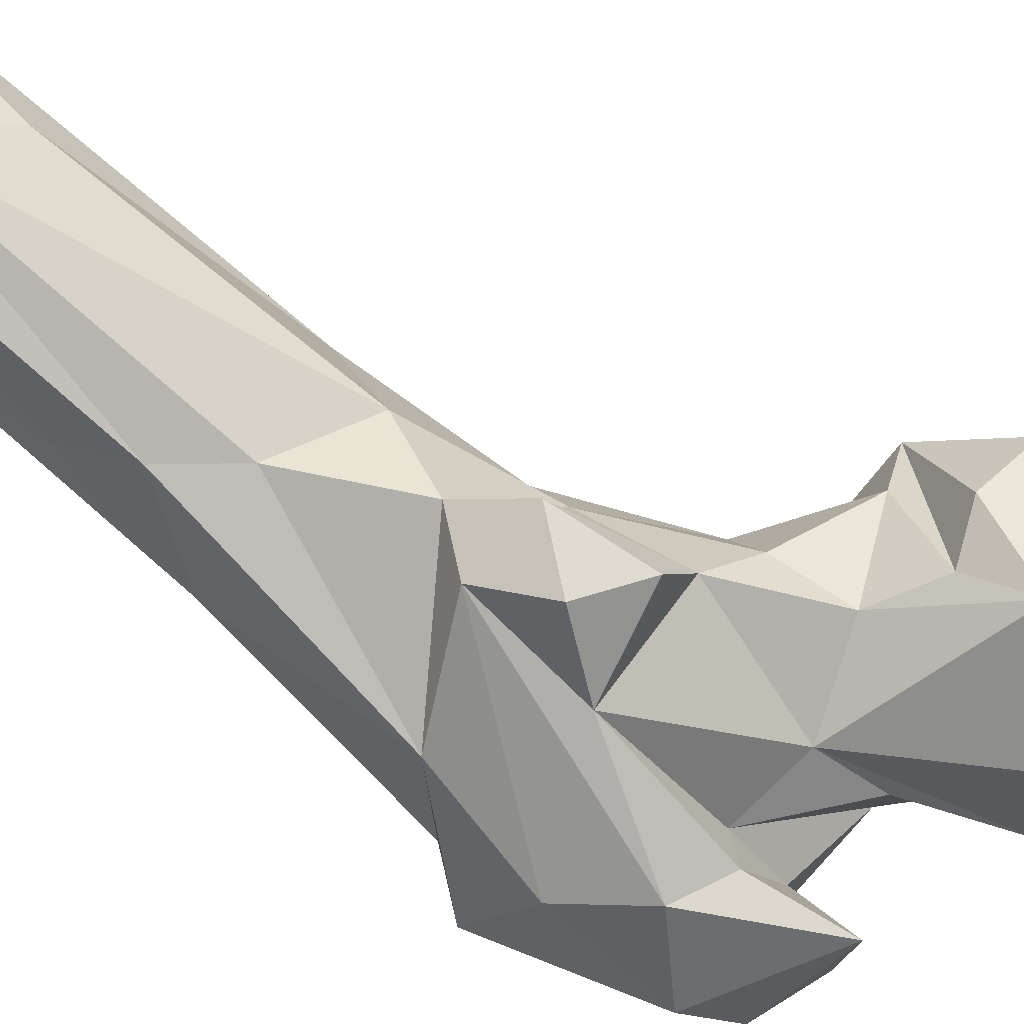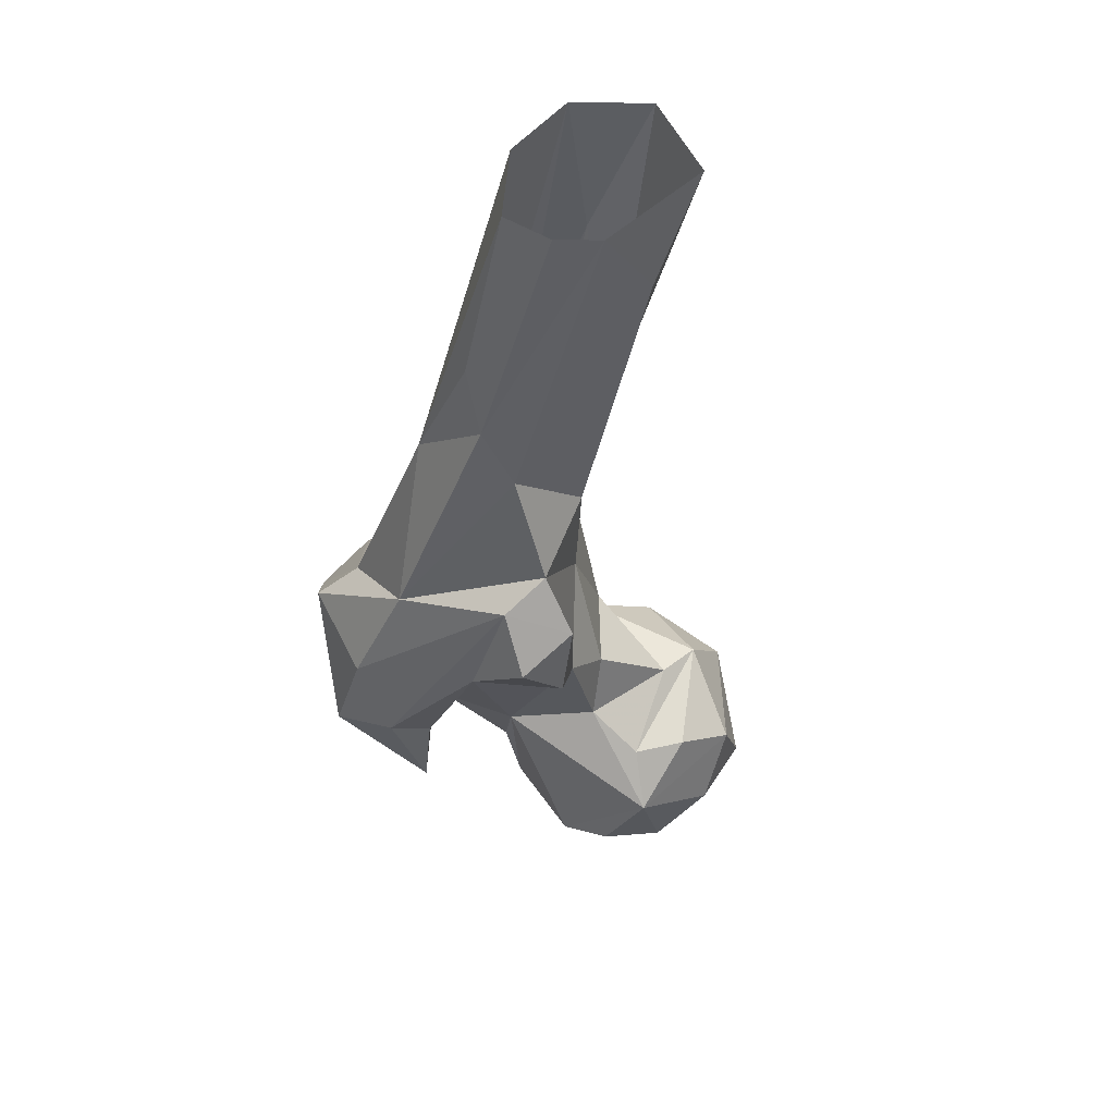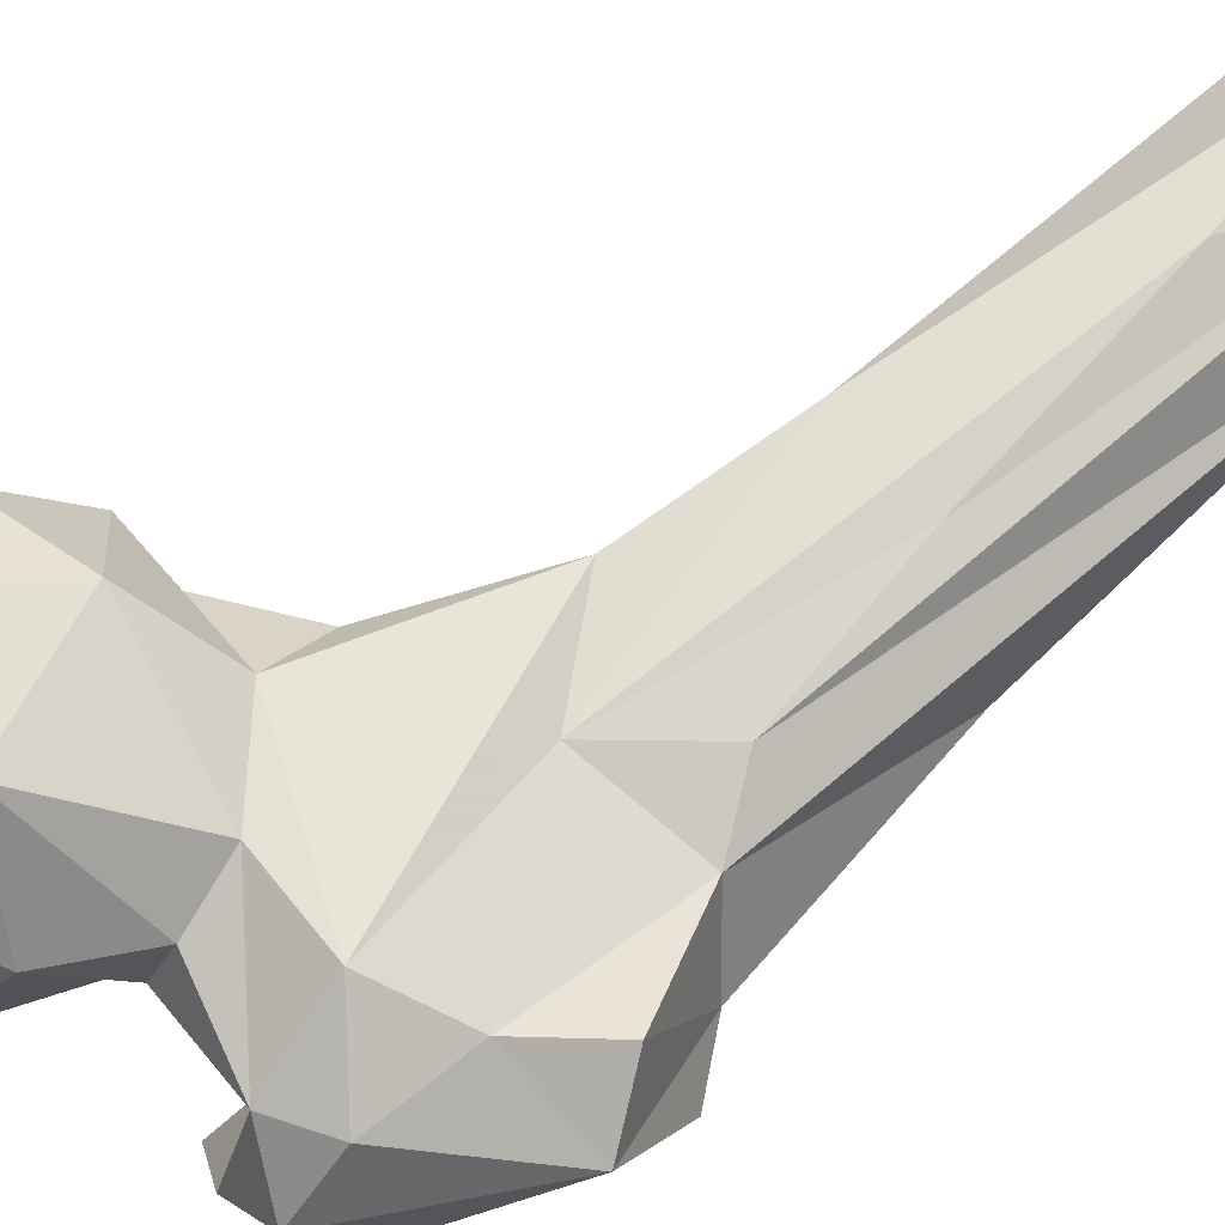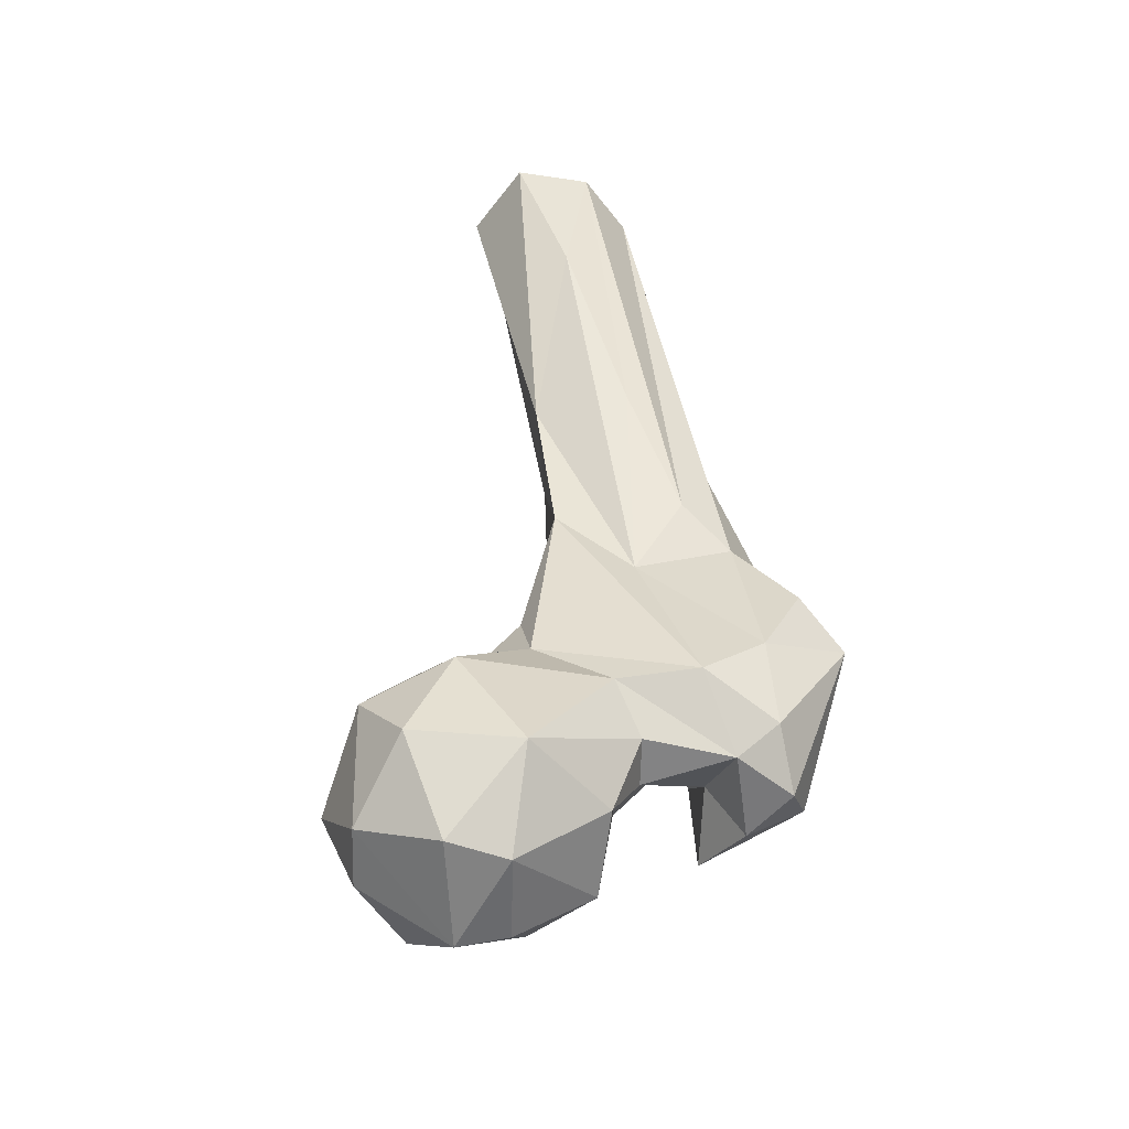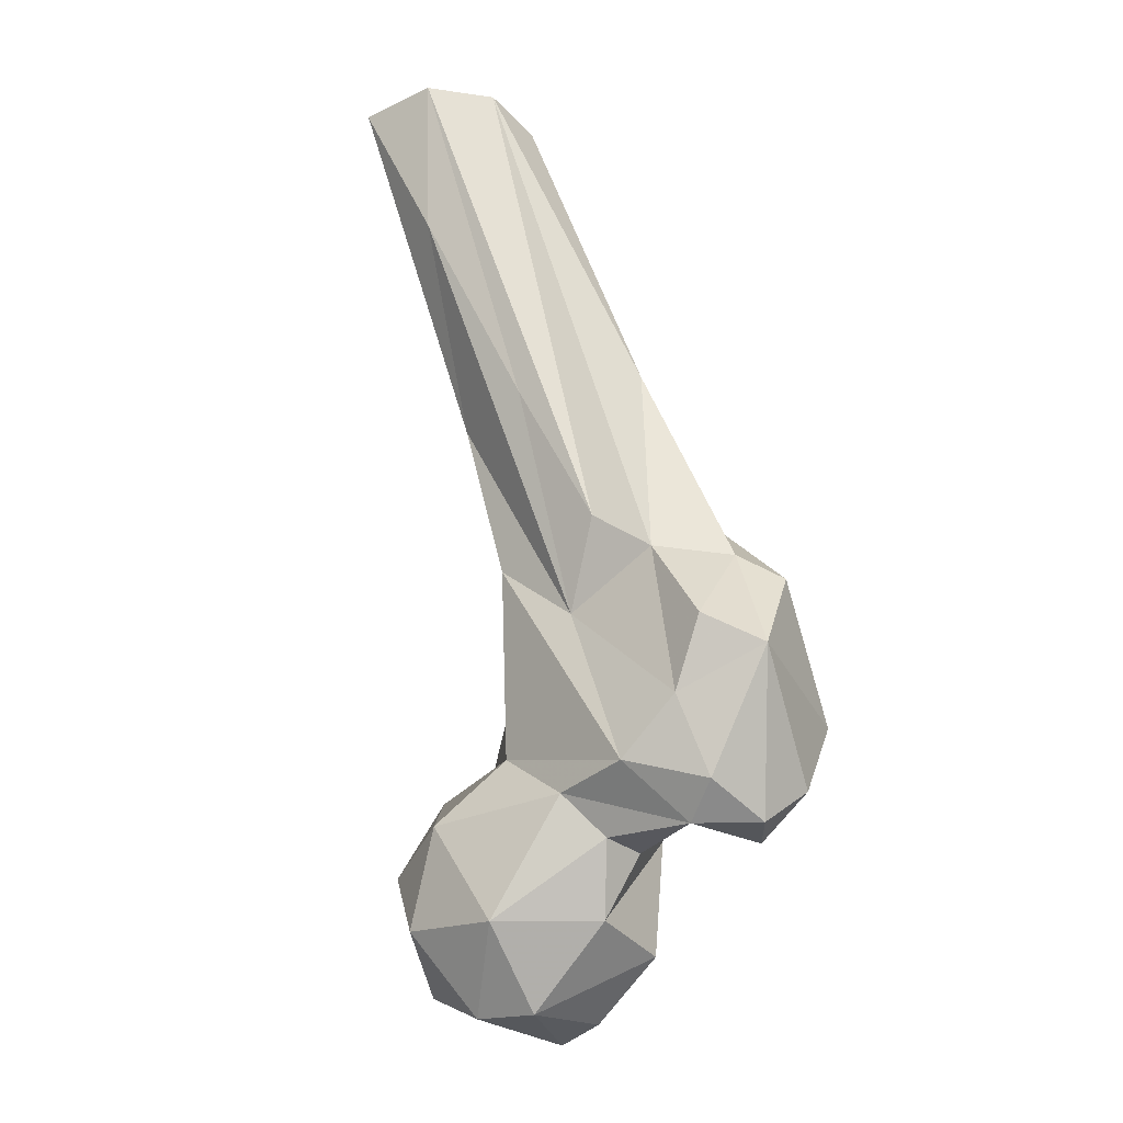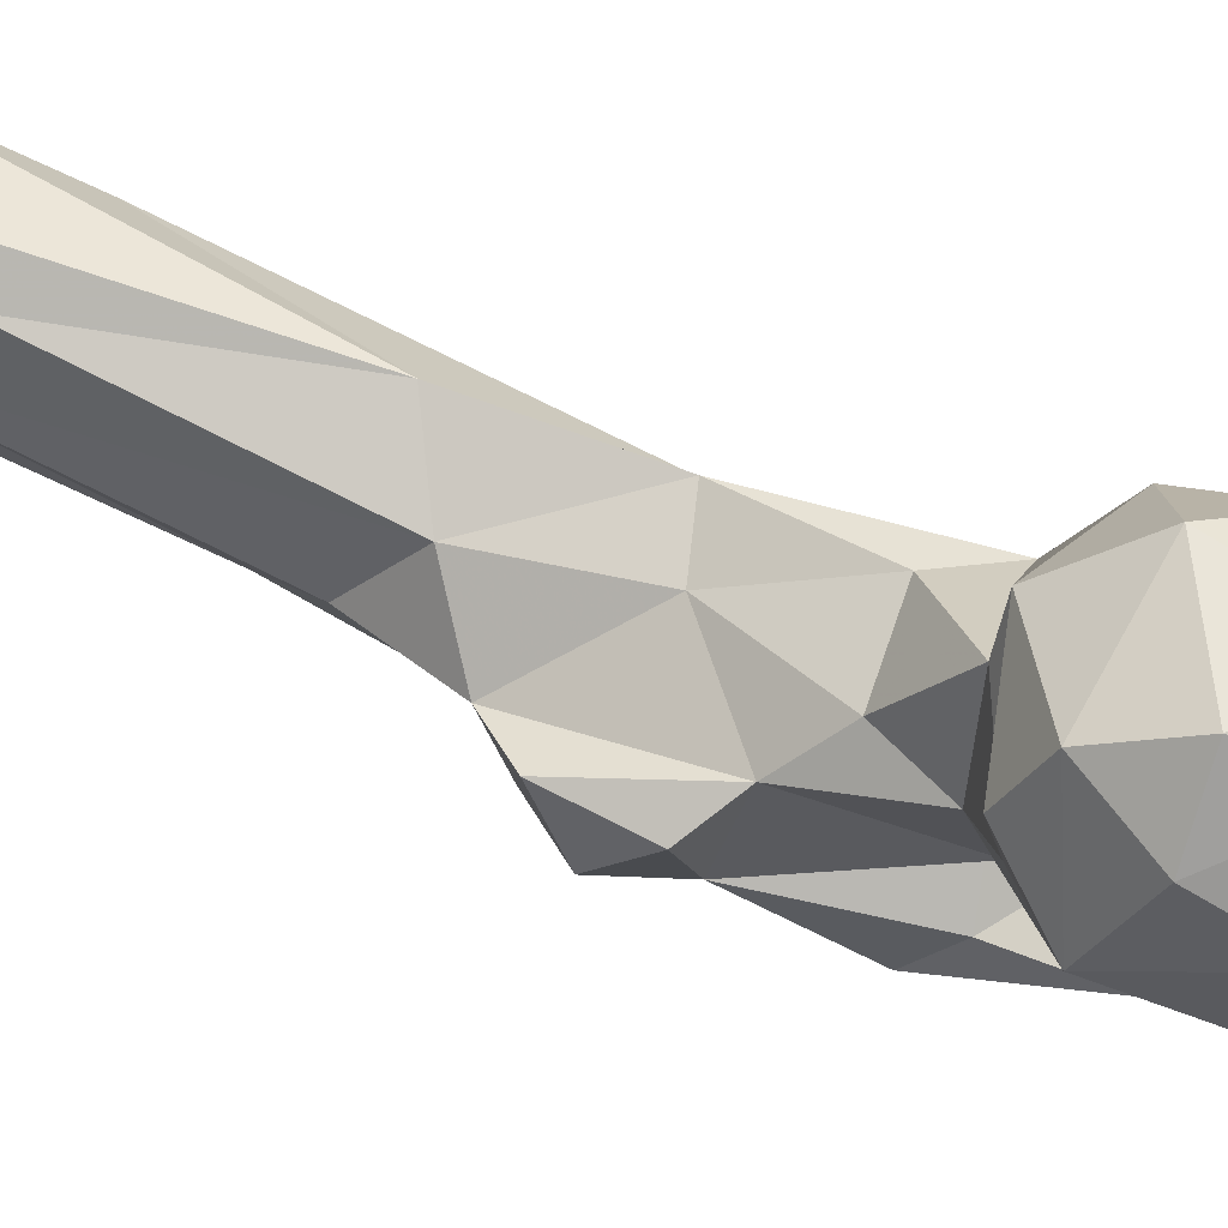
<metadata>
{"format":"obj","ext":"obj","renderer":"f3d","projection":"perspective","resolution":1024,"background":"white","views":[{"elev":-42.7,"azim":54.5,"up":"+Y"},{"elev":66.2,"azim":41.6,"up":"+Z"},{"elev":33.7,"azim":-128.2,"up":"+Y"},{"elev":-58.7,"azim":-146.8,"up":"+Z"},{"elev":-27.4,"azim":-104.1,"up":"+Z"},{"elev":23.9,"azim":103.8,"up":"+Y"}]}
</metadata>
<code>
v 155.2 162.3 781.6
v 146.3 157 783.9
v 135.4 173 782
v 143.4 182.7 782.6
v 159.6 188.6 790.8
v 124.6 184.6 796.7
v 133.2 148.5 794.8
v 169.4 158.4 795.2
v 167.2 177.8 790.9
v 152.7 143.2 801.4
v 121.1 162.3 797.5
v 143.4 196.8 799.4
v 162.3 146.8 805.5
v 171.7 184.1 807.2
v 153.7 198 813.7
v 174.2 168.9 810.8
v 113.2 164 811.6
v 130.1 147.5 818.1
v 119.1 155.5 811.1
v 113.2 173.3 820
v 132 147.4 832.9
v 134.8 194.1 819
v 167.4 154 821.8
v 108.6 133.9 811.4
v 96.07 137.4 811
v 100.5 150.8 811.2
v 91.53 149.4 817.1
v 98.84 127.3 819.2
v 122.9 127.4 818.7
v 170.4 180.2 822.7
v 113.1 140.7 822.5
v 98.63 165.1 822.1
v 88.99 156.8 832.9
v 118.5 140.5 837.1
v 158.6 161 829.6
v 127 181.1 831.5
v 152.4 188.8 830.7
v 102.8 120.7 834.8
v 146.1 160.1 835.8
v 117.4 124.1 847.3
v 79.13 141.3 840.7
v 165.3 169.5 830.8
v 121.4 131.7 837.7
v 151 179.6 833
v 81.77 153.9 846.9
v 108 172.4 856.5
v 130.3 179.9 844.4
v 141.7 167.5 847.4
v 105.7 126.8 858.4
v 86.69 134.1 858.7
v 129.2 139.3 867.2
v 119.6 184.1 870.3
v 141.2 158.2 858.9
v 92.28 160 865.7
v 96.94 170.8 873.6
v 91.47 142.7 865.3
v 128.1 174 869.7
v 108.4 139.6 879.5
v 144.9 150.8 867.7
v 130.2 149.1 888.6
v 142.6 156.5 884.8
v 132.3 159.7 893.1
v 139.9 143.8 879.4
v 97.49 159.8 908.2
v 100.4 185.4 902.6
v 127.3 176.5 898.5
v 119.1 192.4 902.5
v 94.41 193.2 973.3
v 119.9 164.4 913.4
v 111.8 163.8 925.4
v 103.9 168.4 935.3
v 95.72 207.4 974.1
v 125.3 198.2 953.6
v 102.9 205.1 943
v 120.3 189.5 974.4
v 107.4 218.5 973
v 101.5 182.8 970.5
v 124.2 212.2 974.8
v 113.4 183.2 974.7
f 70 79 71
f 64 77 68
f 70 75 79
f 69 75 70
f 67 78 73
f 66 75 69
f 64 71 77
f 66 67 73
f 54 64 68
f 46 65 74
f 55 68 72
f 52 67 66
f 58 62 69
f 58 60 62
f 56 58 64
f 60 63 61
f 59 61 63
f 52 66 57
f 53 62 61
f 55 72 65
f 54 56 64
f 67 76 78
f 53 61 59
f 51 63 60
f 47 52 57
f 57 66 62
f 40 51 60
f 51 53 59
f 50 58 56
f 49 58 50
f 53 57 62
f 45 56 54
f 32 46 52
f 47 57 48
f 46 55 65
f 6 11 17
f 39 48 53
f 41 56 45
f 24 28 25
f 21 51 34
f 34 51 43
f 32 52 36
f 1 8 13
f 16 30 23
f 38 40 49
f 38 50 41
f 21 23 39
f 33 41 45
f 20 32 36
f 28 38 41
f 3 6 4
f 5 14 9
f 29 31 43
f 32 33 46
f 18 21 34
f 49 60 58
f 11 18 19
f 29 40 38
f 20 36 22
f 31 34 43
f 23 42 35
f 33 45 54
f 35 42 37
f 38 49 50
f 39 44 48
f 25 28 41
f 6 20 22
f 28 29 38
f 21 53 51
f 17 19 26
f 18 34 19
f 46 67 52
f 35 44 39
f 27 33 32
f 15 37 30
f 19 31 26
f 71 79 77
f 58 69 70
f 26 27 32
f 65 72 74
f 10 13 23
f 24 26 31
f 40 60 49
f 1 9 8
f 2 7 3
f 12 22 15
f 46 54 55
f 10 23 21
f 48 57 53
f 1 2 3
f 9 14 16
f 24 31 29
f 51 59 63
f 36 44 37
f 30 37 42
f 46 74 67
f 6 22 12
f 14 30 16
f 41 50 56
f 1 3 4
f 24 29 28
f 73 78 75
f 72 76 74
f 8 16 23
f 8 23 13
f 44 47 48
f 3 7 11
f 25 41 27
f 64 70 71
f 22 36 37
f 67 74 76
f 24 25 26
f 27 41 33
f 5 15 14
f 1 4 5
f 36 52 47
f 17 26 20
f 62 66 69
f 15 22 37
f 60 61 62
f 20 26 32
f 36 47 44
f 1 13 10
f 5 12 15
f 1 10 2
f 8 9 16
f 7 18 11
f 35 37 44
f 2 10 7
f 7 10 21
f 21 39 53
f 58 70 64
f 4 6 12
f 33 54 46
f 6 17 20
f 23 35 39
f 4 12 5
f 25 27 26
f 7 21 18
f 29 43 40
f 1 5 9
f 40 43 51
f 14 15 30
f 23 30 42
f 54 68 55
f 3 11 6
f 66 73 75
f 11 19 17
f 19 34 31

</code>
